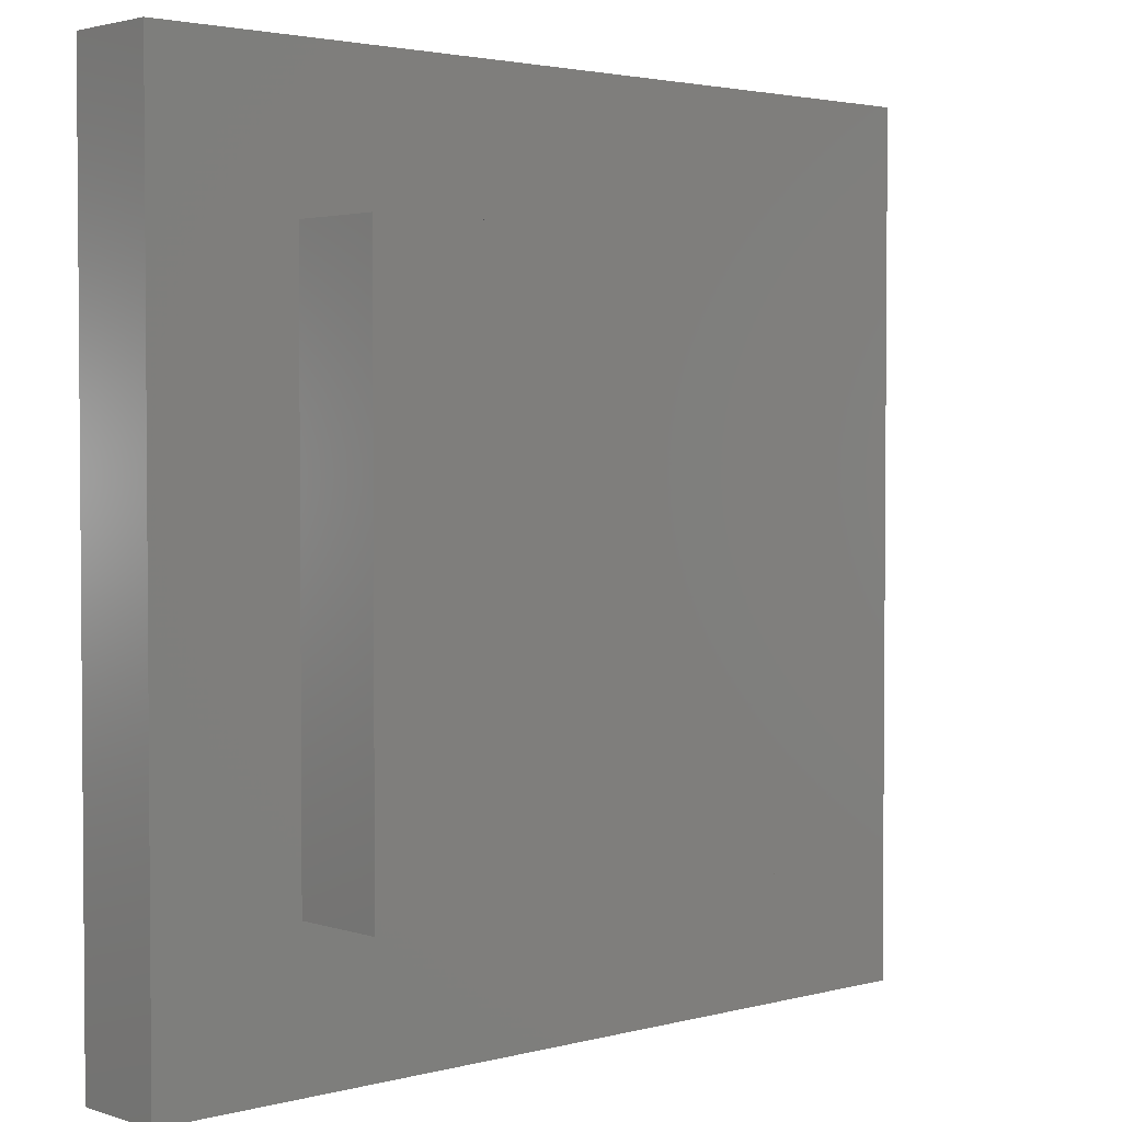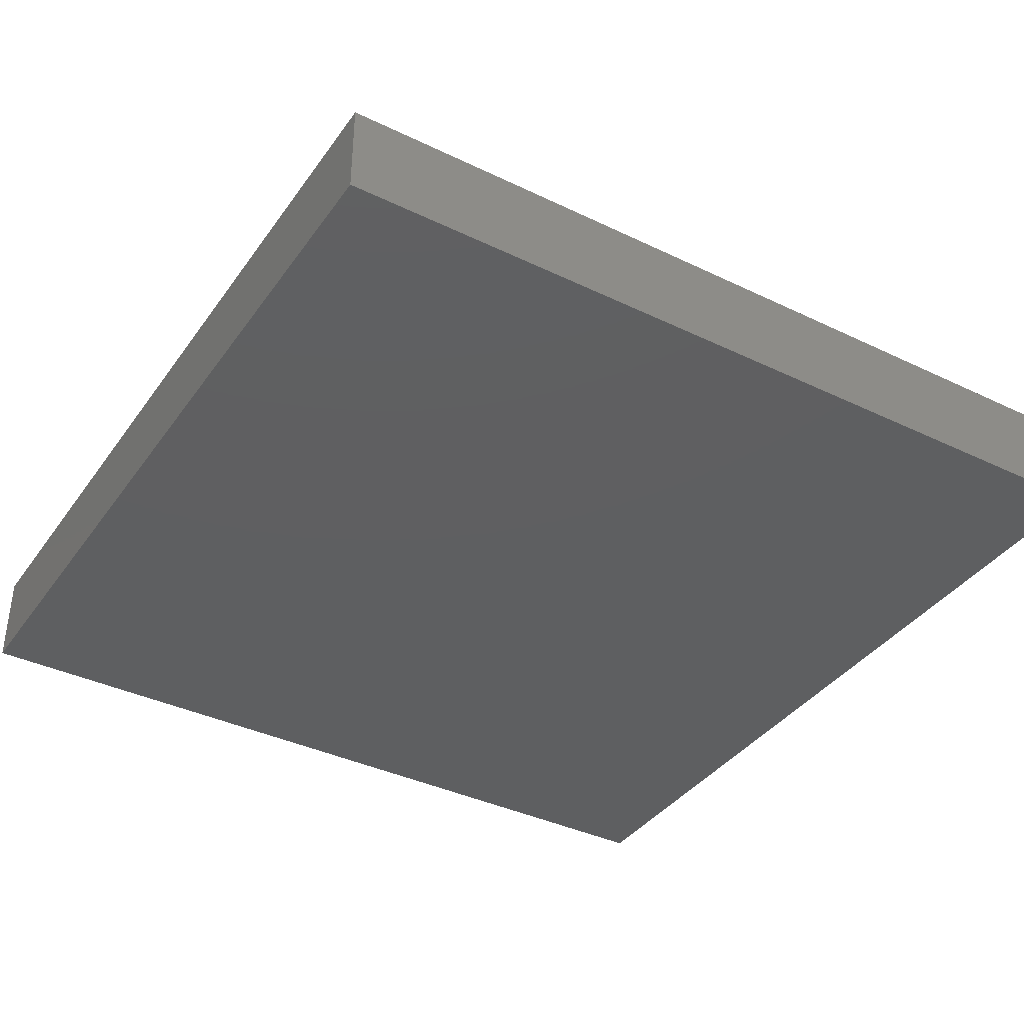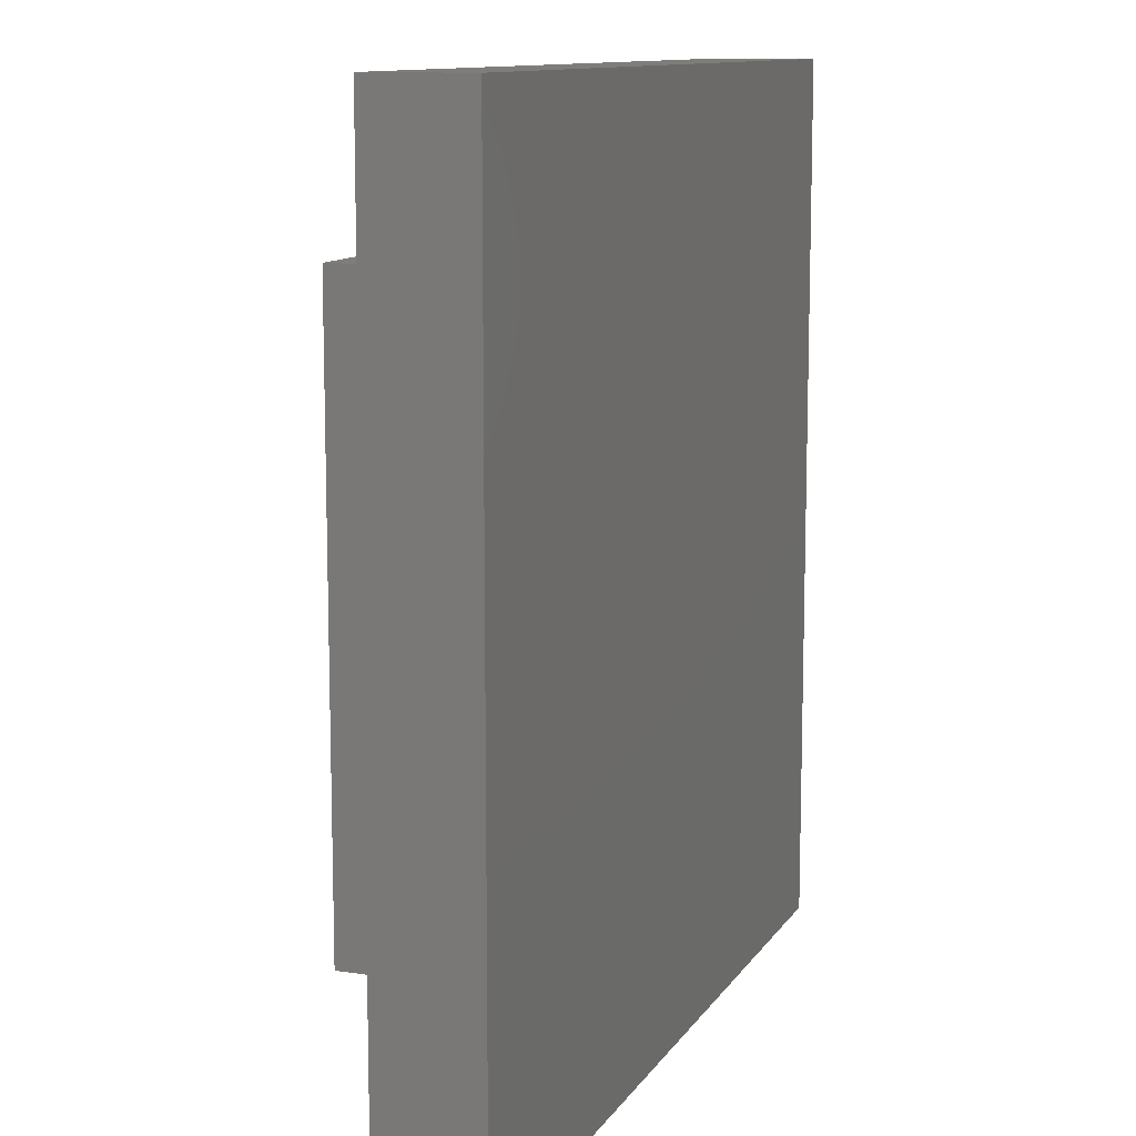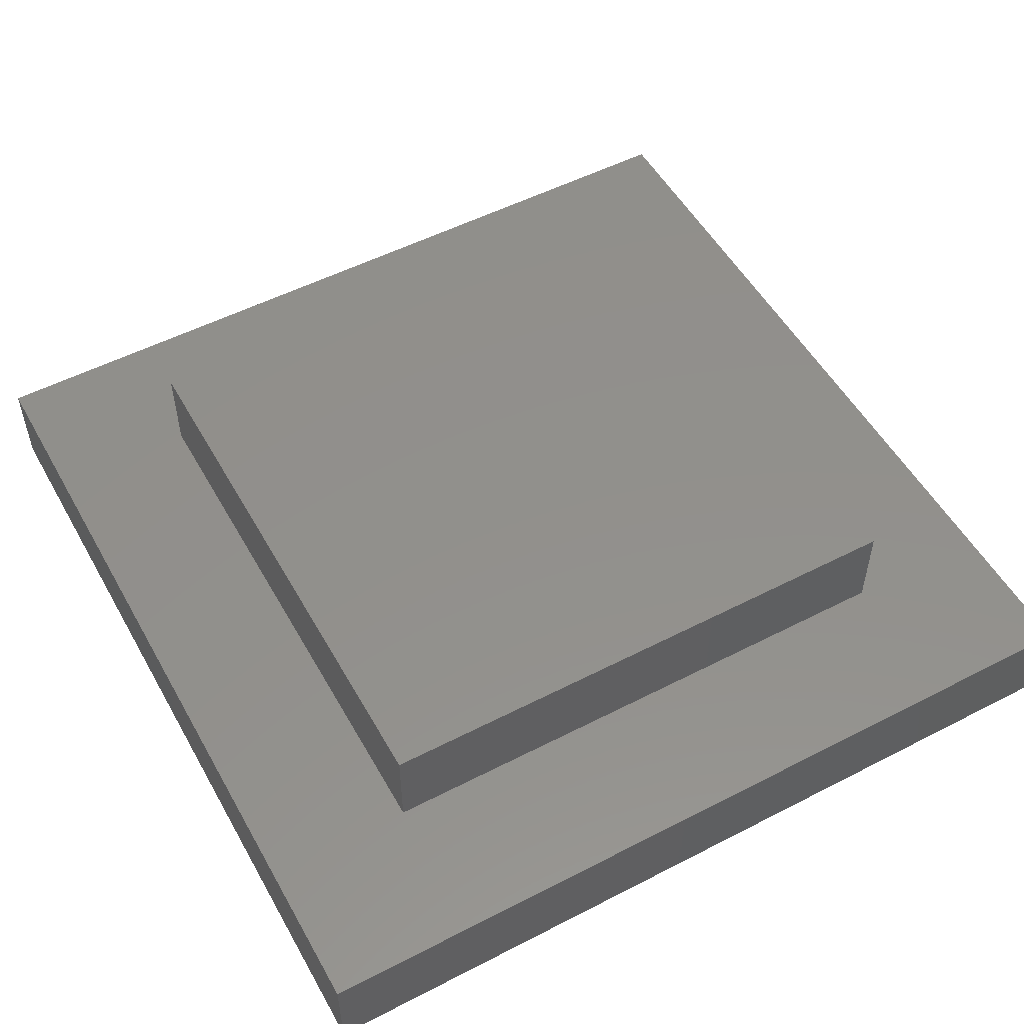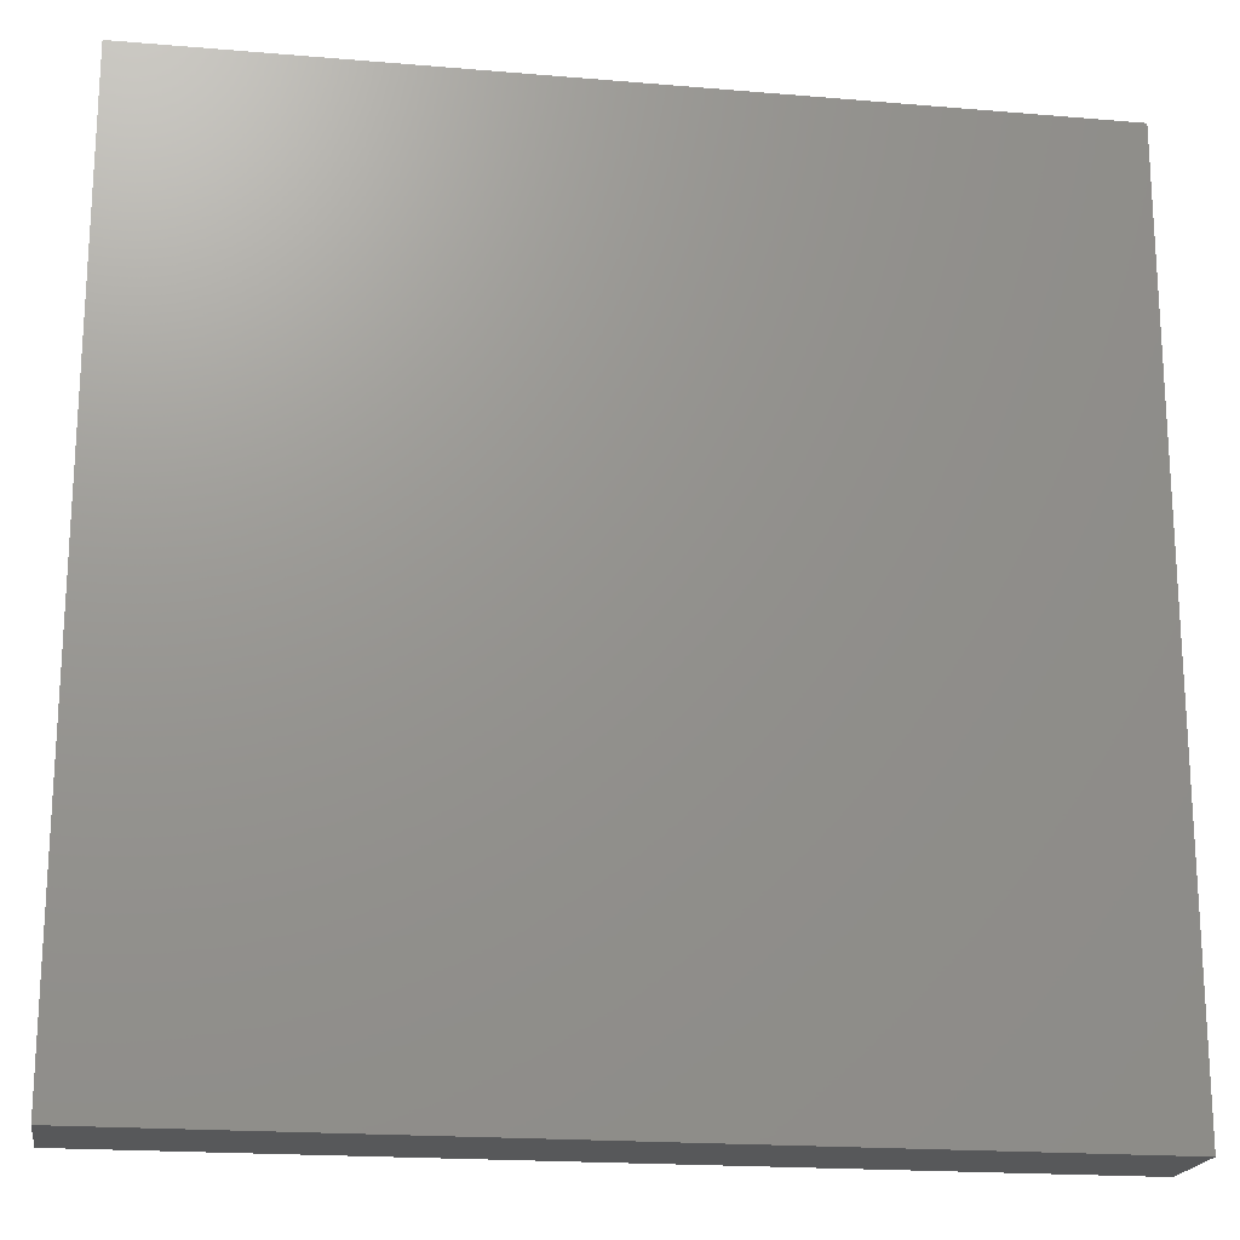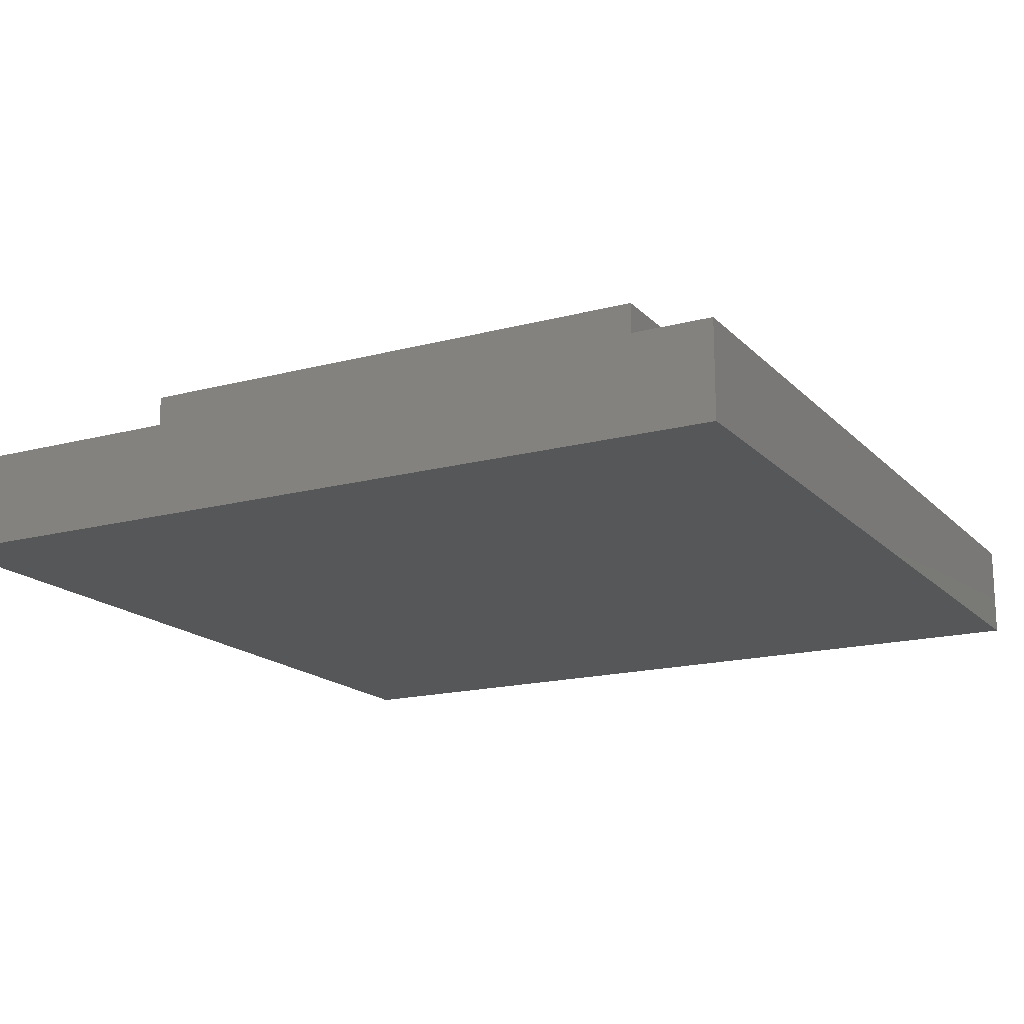
<metadata>
{"format":"stl","ext":"stl","renderer":"f3d","projection":"perspective","resolution":1024,"background":"white","views":[{"elev":2.7,"azim":-42.1,"up":"+Y"},{"elev":-38.1,"azim":-121.4,"up":"+Z"},{"elev":11.2,"azim":110.2,"up":"+Y"},{"elev":52.9,"azim":-118.9,"up":"+Z"},{"elev":-19.5,"azim":171.0,"up":"+Y"},{"elev":-16.9,"azim":118.3,"up":"+Z"}]}
</metadata>
<code>
# stl→obj: 16 verts, 28 faces
v 90 0 10
v 90 90 0
v 90 90 10
v 90 0 0
v 74.7 74.7 10
v 15.3 74.7 10
v 0 90 10
v 15.3 15.3 10
v 74.7 15.3 10
v 0 0 10
v 0 0 0
v 0 90 0
v 15.3 74.7 20
v 15.3 15.3 20
v 74.7 74.7 20
v 74.7 15.3 20
f 1 2 3
f 2 1 4
f 3 5 1
f 3 6 5
f 6 7 8
f 7 6 3
f 9 1 5
f 8 1 9
f 8 10 1
f 10 8 7
f 11 7 12
f 7 11 10
f 2 7 3
f 7 2 12
f 11 1 10
f 1 11 4
f 8 13 6
f 13 8 14
f 5 13 15
f 13 5 6
f 16 5 15
f 5 16 9
f 13 16 15
f 16 13 14
f 8 16 14
f 16 8 9
f 11 2 4
f 2 11 12

</code>
